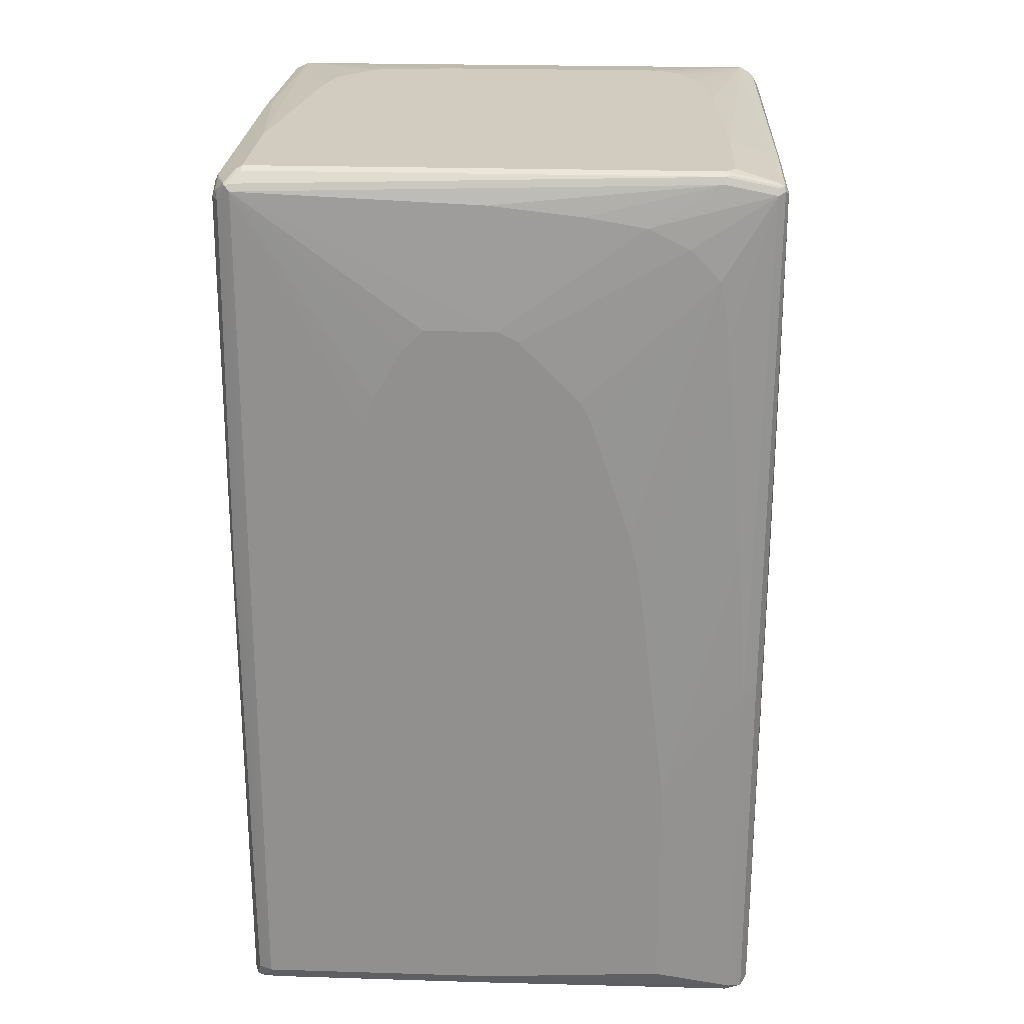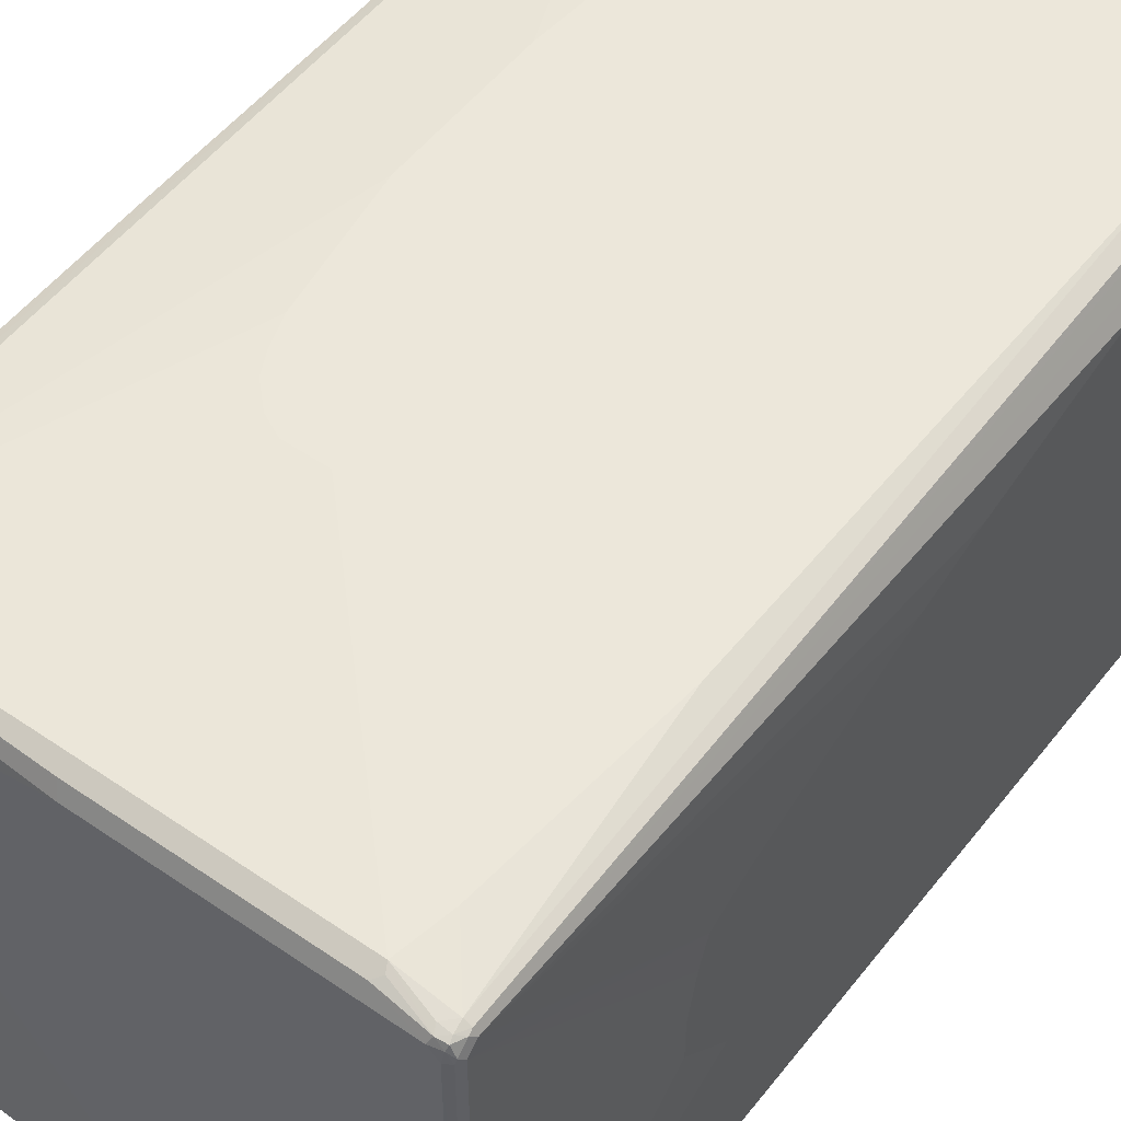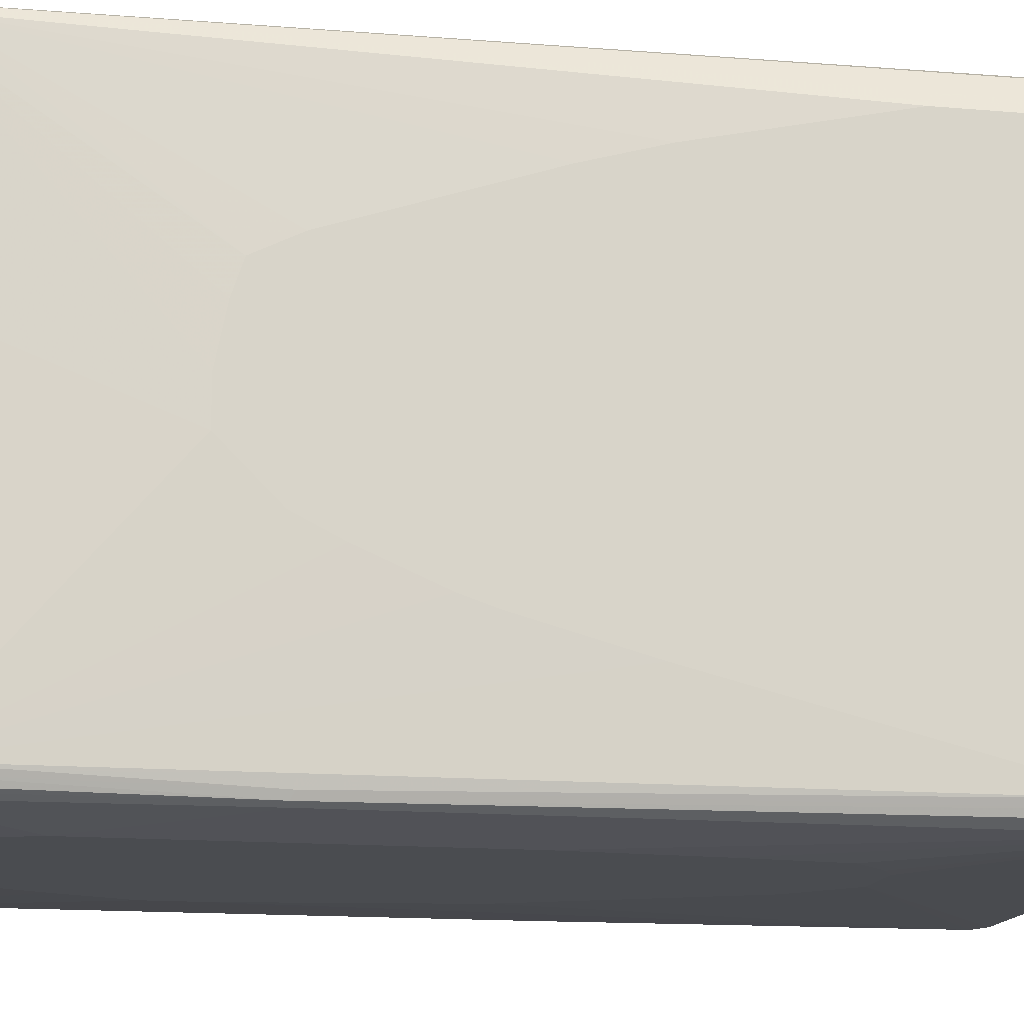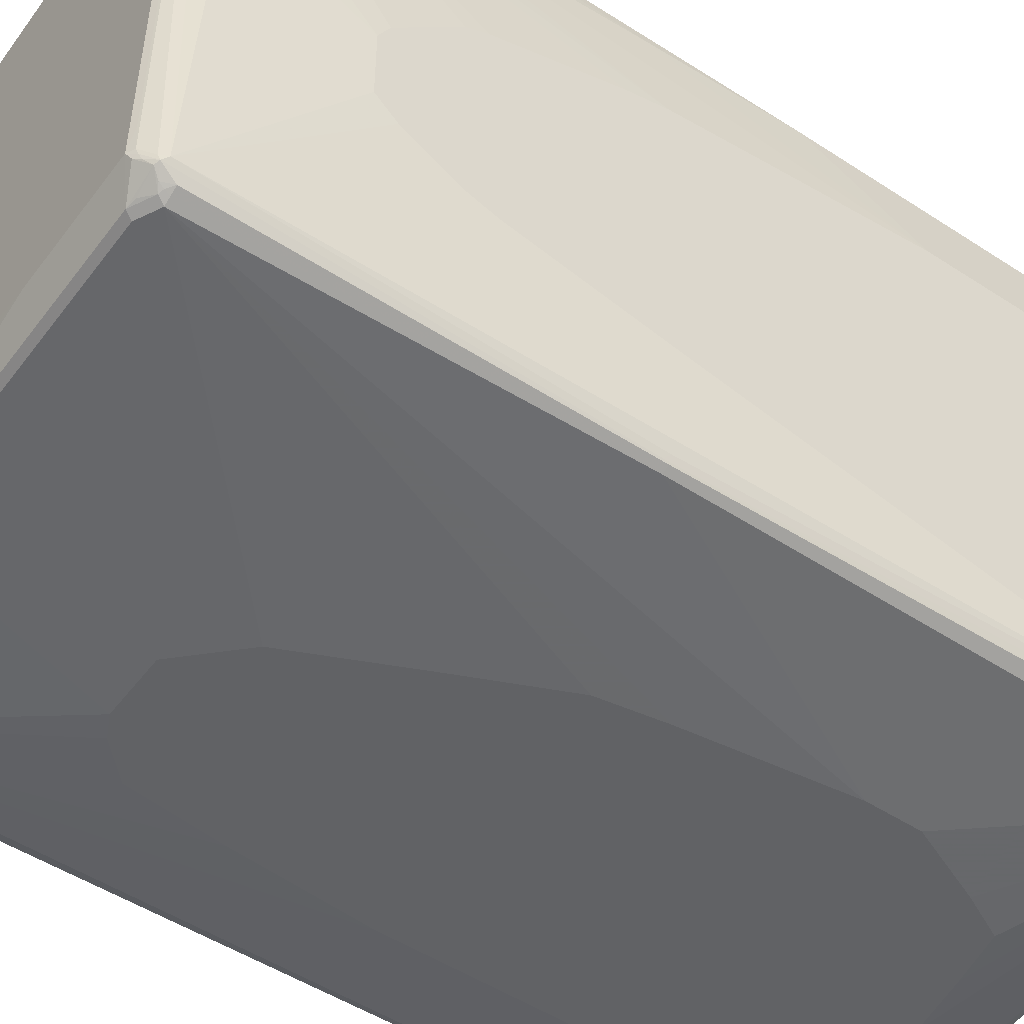
<metadata>
{"format":"obj","ext":"obj","renderer":"f3d","projection":"perspective","resolution":1024,"background":"white","views":[{"elev":23.9,"azim":-87.1,"up":"+Y"},{"elev":52.2,"azim":36.4,"up":"+Z"},{"elev":-14.7,"azim":79.3,"up":"+Z"},{"elev":-50.6,"azim":-125.6,"up":"+Z"}]}
</metadata>
<code>
v 0.4698 0.7213 -0.4194
v 0.4698 0.7213 -0.1342
v 0.4698 0.6207 -0.4194
v 0.4642 0.7157 -0.4306
v 0.4585 0.7269 -0.4417
v 0.4585 0.7437 -0.425
v 0.4698 0.671 0.1677
v 0.4642 0.7325 -0.1286
v 0.4529 0.7381 0.4194
v 0.4642 0.6151 -0.4306
v 0.4698 0.08385 -0.2852
v 0.4529 -0.7381 -0.4194
v 0.4529 -0.3186 -0.4362
v 0.4585 0.6263 -0.4417
v 0.4362 0.7213 -0.4529
v 0.4417 0.7437 -0.4417
v 0.4529 0.7381 -0.4362
v 0.4362 0.7548 -0.4194
v 0.4585 0.7437 -0.1398
v 0.4698 0.6542 0.2684
v 0.4473 0.7492 0.425
v 0.4446 0.7465 0.432
v 0.4473 0.7381 0.4306
v 0.4698 0.5871 0.3858
v 0.4698 0.6374 0.3523
v 0.4473 -0.3242 -0.4473
v 0.4698 -0.1006 -0.2349
v 0.4698 -0.1509 -0.2181
v 0.4698 -0.2683 -0.1677
v 0.4698 -0.3354 -0.1342
v 0.4698 -0.3859 -0.08387
v 0.4698 -0.4194 -0.05031
v 0.4529 -0.7548 0.08387
v 0.4417 -0.7604 -0.4194
v 0.4446 -0.7508 -0.4277
v 0.4473 -0.7437 -0.4306
v 0.4362 -0.3186 -0.4529
v 0.2852 0.2012 -0.4698
v 0.2684 0.3522 -0.4698
v 0.2349 0.3859 -0.4698
v 0.2181 0.4026 -0.4698
v 0.1845 0.4194 -0.4698
v 0.1006 0.7381 -0.4529
v 0.3019 -0.01677 -0.4698
v 0.095 0.7492 -0.4473
v 0.1006 0.7548 -0.4362
v 0.4362 0.7548 0.4194
v -0.2181 0.7718 -0.4026
v 0.1677 0.7718 -0.3523
v 0.2349 0.7718 -0.3355
v 0.2852 0.7718 -0.2852
v 0.3019 0.7718 -0.2684
v 0.3188 0.7718 -0.1342
v 0.4362 0.7492 0.4306
v 0.4194 0.7437 0.4417
v 0.4362 0.7381 0.4425
v 0.4417 0.7213 0.4417
v 0.4585 0.5871 0.4082
v 0.4473 -0.7381 0.4306
v 0.4698 0.4026 0.3858
v 0.4417 -0.7325 -0.4417
v 0.4306 -0.7604 -0.4473
v 0.4698 -0.4194 0.01674
v 0.4529 -0.7548 0.4026
v 0.4487 -0.7633 0.411
v 0.4473 -0.766 0.08387
v 0.4446 -0.7675 0.07541
v 0.4277 -0.7675 -0.4446
v 0.4403 -0.7529 -0.4362
v 0.4194 -0.7548 -0.4529
v 0.3019 -0.5704 -0.4698
v 0.08387 0.4194 -0.4698
v -0.3858 0.7381 -0.4529
v -0.3914 0.7492 -0.4473
v -0.2349 0.7548 0.4362
v 0.3188 0.7718 0.2516
v 0.3019 0.7718 0.2852
v 0.2852 0.7718 0.3019
v 0.2516 0.7718 0.3188
v 0.2013 0.7718 0.3355
v 0.08387 0.7718 0.3523
v -0.2349 0.7718 0.3691
v -0.4194 0.7718 -0.4026
v -0.2349 0.7492 0.4473
v -0.2264 0.7465 0.4487
v 0.4277 0.7298 0.4487
v 0.4306 0.7213 0.4473
v 0.4417 0.5704 0.4417
v 0.4585 0.4026 0.4082
v 0.4362 -0.7381 0.4362
v 0.4382 -0.7548 0.432
v 0.4487 -0.7465 0.4277
v 0.4529 -0.7381 0.4194
v 0.4655 0.3942 0.3943
v 0.4698 0.2516 0.3523
v 0.4698 -0.4026 0.1006
v 0.4698 -0.3859 0.1509
v 0.4403 -0.7633 0.4277
v 0.4382 -0.7675 0.4194
v 0.4473 -0.766 0.4026
v 0.4362 -0.7718 0.4026
v 0.4362 -0.7718 0.08387
v 0.4194 -0.7718 -0.4362
v 0.2013 -0.7718 -0.4362
v 0.2013 -0.766 -0.4473
v 0.4194 -0.766 -0.4473
v 0.1929 -0.7633 -0.4487
v 0.2013 -0.7548 -0.4529
v 0.2684 -0.6542 -0.4698
v 0.2852 -0.6207 -0.4698
v 0.06704 0.4026 -0.4698
v -0.4194 0.7213 -0.4529
v -0.4068 0.7465 -0.4446
v -0.4417 0.7492 -0.4306
v -0.4138 0.7604 -0.425
v -0.425 0.7325 -0.4473
v -0.4194 0.7548 0.4362
v -0.4277 0.7508 0.4446
v -0.4026 0.7718 0.3691
v -0.425 0.766 -0.4138
v -0.432 0.7633 -0.411
v -0.4306 0.766 -0.4026
v -0.4277 0.7675 -0.3607
v -0.4194 0.7718 0.3523
v -0.4194 0.7492 0.4473
v -0.4194 0.7381 0.4529
v -0.2349 0.7381 0.4529
v 0.4194 0.7213 0.4529
v 0.4306 0.5704 0.4473
v 0.4026 -0.3186 0.4529
v 0.3691 -0.6542 0.4529
v 0.3523 -0.7381 0.4529
v 0.4194 -0.7548 0.4362
v 0.4194 0.5704 0.4529
v 0.425 -0.766 0.4306
v 0.4698 -0.3522 0.1677
v 0.4698 -0.3186 0.1845
v 0.4698 -0.2683 0.2013
v 0.4698 -0.01677 0.2852
v 0.4698 0.1006 0.3188
v 0.4194 -0.7718 0.4194
v 0.03348 -0.7718 -0.4194
v -0.4362 -0.7548 -0.4362
v -0.4362 -0.7492 -0.4473
v -0.4446 -0.7465 -0.4487
v -0.4362 -0.7381 -0.4529
v 0.06704 -0.6542 -0.4698
v 0.05031 0.3859 -0.4698
v -0.4306 0.7213 -0.4473
v -0.432 0.7298 -0.4446
v 0 0.3354 -0.4698
v -0.08387 0.1509 -0.4698
v -0.1509 0 -0.4698
v -0.1677 -0.1006 -0.4698
v -0.2013 -0.3522 -0.4698
v -0.4362 0.1174 -0.4529
v -0.4341 0.7381 -0.4403
v -0.4487 0.7465 -0.4277
v -0.4341 0.7591 -0.4194
v -0.4306 0.7492 0.4362
v -0.4362 0.7381 0.4362
v -0.4306 0.7437 0.4473
v -0.4277 0.7675 0.3607
v -0.4473 0.7492 -0.4194
v -0.4306 0.766 0.3523
v -0.2349 0.2683 0.4698
v -0.2181 0.4697 0.4698
v -0.2013 0.4865 0.4698
v -0.1342 0.5536 0.4698
v -0.4194 -0.7381 0.4529
v -0.1174 0.5536 0.4698
v -0.01674 0.5368 0.4698
v 0.06704 0.4697 0.4698
v 0.08387 0.3019 0.4698
v 0.08387 -0.1174 0.4698
v 0.06704 -0.1845 0.4698
v 0.05031 -0.218 0.4698
v -0.03348 -0.3354 0.4698
v 0.3578 -0.7492 0.4473
v 0.3467 -0.7604 0.4417
v -0.01674 -0.7718 0.4194
v -0.2852 -0.7718 0.1006
v -0.4585 -0.7437 -0.4138
v -0.4473 -0.7492 -0.4417
v -0.3858 -0.7718 0.3523
v -0.4026 -0.7675 0.3669
v -0.4362 -0.7548 0.4194
v -0.4572 -0.7381 -0.4341
v -0.4585 -0.7213 -0.4417
v -0.2013 -0.4362 -0.4698
v -0.1509 -0.5536 -0.4698
v -0.1174 -0.6207 -0.4698
v -0.03348 -0.6374 -0.4698
v -0.4417 0.7213 -0.4417
v -0.4473 0.1174 -0.4473
v -0.4585 -0.7045 -0.4417
v -0.4529 0.7381 -0.4194
v -0.4487 0.1257 -0.4446
v -0.4529 0.1174 -0.4362
v -0.4362 0.7548 0.3523
v -0.4529 0.6878 0.2349
v -0.4529 0.6542 0.3019
v -0.4529 0.6374 0.3188
v -0.4529 0.6039 0.3523
v -0.4529 0.5033 0.3691
v -0.4529 0.3186 0.3858
v -0.4529 0.1174 0.4026
v -0.4529 -0.1342 0.4194
v -0.4473 -0.1286 0.4306
v -0.4417 -0.1398 0.4417
v -0.4306 -0.7325 0.4473
v -0.2349 0.01677 0.4698
v -0.4417 -0.7437 0.4417
v -0.4277 -0.7465 0.4446
v -0.4138 -0.7492 0.4473
v -0.1006 -0.3354 0.4698
v -0.1342 -0.3186 0.4698
v -0.1677 -0.2851 0.4698
v -0.1845 -0.2516 0.4698
v -0.2013 -0.2012 0.4698
v -0.02235 -0.7604 0.4417
v -0.4194 -0.7548 0.4362
v -0.4642 -0.7325 -0.425
v -0.4585 -0.7437 -0.01113
v -0.4333 -0.7521 0.4333
v -0.4446 -0.7465 0.4277
v -0.4473 -0.7492 0.4138
v -0.4613 -0.7298 -0.432
v -0.4642 -0.7213 -0.4306
v -0.4642 -0.7045 -0.4306
v -0.4655 -0.6962 -0.4277
v -0.4698 0.52 -0.1174
v -0.4698 0.52 0
v -0.4529 0.7213 -0.01674
v -0.4698 -0.7045 -0.4194
v -0.4698 0.1006 -0.2684
v -0.4698 0.2683 -0.2349
v -0.4698 0.3522 -0.2181
v -0.4698 0.4026 -0.2013
v -0.4698 0.4865 -0.1509
v -0.4529 0.7045 0.1342
v -0.4698 0.5033 0.03348
v -0.4698 0.4865 0.05031
v -0.4698 0.4194 0.1174
v -0.4698 0.4026 0.1342
v -0.4698 0.369 0.1509
v -0.4698 0.3186 0.1677
v -0.4698 0.218 0.2013
v -0.4698 0.1677 0.2181
v -0.4698 0.1006 0.2349
v -0.4698 -0.03354 0.2516
v -0.4698 -0.3186 0.2852
v -0.4529 -0.7381 0.4194
v -0.4473 -0.7325 0.4306
v -0.4698 -0.7213 -0.4194
v -0.4698 -0.7213 -0.01674
v -0.4698 -0.7045 0.2852
f 1 2 7
f 143 186 187
f 143 185 186
f 143 182 185
f 143 145 144
f 143 184 145
f 143 183 184
f 142 182 143
f 141 221 181
f 141 180 221
f 135 180 141
f 135 179 180
f 132 135 133
f 132 179 135
f 132 180 179
f 132 221 180
f 132 215 221
f 132 170 215
f 132 216 170
f 132 178 216
f 132 177 178
f 132 176 177
f 132 175 176
f 131 175 132
f 130 134 175
f 130 175 131
f 128 175 134
f 128 174 175
f 143 187 224
f 143 224 183
f 145 184 188
f 145 188 189
f 161 206 207
f 161 205 206
f 161 204 205
f 161 203 204
f 161 202 203
f 161 201 202
f 161 200 201
f 160 200 161
f 160 165 200
f 158 199 197
f 158 198 199
f 158 194 198
f 158 197 164
f 128 173 174
f 157 194 158
f 150 194 157
f 149 195 194
f 149 156 195
f 149 194 150
f 146 155 190
f 146 156 155
f 146 196 156
f 146 189 196
f 146 193 147
f 146 192 193
f 146 191 192
f 146 190 191
f 145 189 146
f 156 196 195
f 128 172 173
f 128 171 172
f 127 171 128
f 112 156 149
f 112 155 156
f 112 154 155
f 112 153 154
f 112 152 153
f 112 151 152
f 112 148 151
f 112 150 116
f 112 149 150
f 111 148 112
f 108 146 147
f 107 146 108
f 107 145 146
f 113 116 114
f 107 144 145
f 105 107 106
f 104 144 105
f 104 143 144
f 104 142 143
f 101 103 102
f 101 104 103
f 101 142 104
f 101 182 142
f 101 185 182
f 101 181 185
f 101 141 181
f 99 135 141
f 99 101 100
f 105 144 107
f 161 207 208
f 114 116 157
f 114 158 159
f 126 212 166
f 126 170 212
f 126 211 170
f 126 162 211
f 126 171 127
f 126 169 171
f 126 168 169
f 126 167 168
f 126 166 167
f 122 163 123
f 122 165 163
f 122 164 165
f 121 164 122
f 114 157 158
f 121 158 164
f 120 159 121
f 118 165 160
f 118 163 165
f 118 124 163
f 118 126 125
f 118 162 126
f 118 161 162
f 118 160 161
f 117 124 118
f 117 119 124
f 116 150 157
f 114 120 115
f 114 159 120
f 121 159 158
f 161 208 209
f 161 209 162
f 162 209 210
f 213 253 226
f 213 254 253
f 209 213 210
f 209 254 213
f 208 254 209
f 208 253 254
f 208 257 253
f 208 252 257
f 207 252 208
f 206 252 207
f 205 252 206
f 205 251 252
f 205 250 251
f 213 226 225
f 204 250 205
f 204 248 249
f 204 247 248
f 204 246 247
f 204 245 246
f 204 244 245
f 203 244 204
f 203 243 244
f 202 243 203
f 202 242 243
f 202 233 242
f 201 233 202
f 201 241 233
f 200 241 201
f 204 249 250
f 200 234 241
f 213 225 214
f 214 222 215
f 232 242 233
f 232 243 242
f 232 244 243
f 232 245 244
f 232 246 245
f 232 247 246
f 232 248 247
f 232 249 248
f 232 250 249
f 232 251 250
f 232 252 251
f 232 257 252
f 232 256 257
f 214 225 222
f 232 255 256
f 232 236 235
f 232 237 236
f 232 238 237
f 232 239 238
f 232 240 239
f 230 235 231
f 229 235 230
f 229 255 235
f 226 253 227
f 224 253 256
f 224 227 253
f 223 255 229
f 215 222 221
f 232 235 255
f 99 141 101
f 198 235 199
f 197 240 232
f 170 220 212
f 170 219 220
f 170 218 219
f 170 217 218
f 170 216 217
f 170 214 215
f 170 213 214
f 170 211 213
f 166 168 167
f 166 169 168
f 166 171 169
f 166 172 171
f 166 173 172
f 181 221 222
f 166 174 173
f 166 176 175
f 166 177 176
f 166 178 177
f 166 216 178
f 166 217 216
f 166 218 217
f 166 219 218
f 166 220 219
f 166 212 220
f 164 200 165
f 164 197 200
f 162 213 211
f 162 210 213
f 166 175 174
f 198 231 235
f 181 222 185
f 183 224 256
f 197 239 240
f 197 238 239
f 197 237 238
f 197 236 237
f 197 235 236
f 197 199 235
f 197 234 200
f 197 233 234
f 197 232 233
f 196 231 198
f 196 230 231
f 195 196 198
f 194 195 198
f 183 223 184
f 189 230 196
f 189 223 229
f 189 228 223
f 188 228 189
f 188 223 228
f 187 227 224
f 187 226 227
f 187 225 226
f 187 222 225
f 186 222 187
f 185 222 186
f 184 223 188
f 183 255 223
f 183 256 255
f 189 229 230
f 98 135 99
f 93 140 95
f 93 139 140
f 22 47 54
f 21 47 22
f 19 47 21
f 18 76 47
f 18 53 76
f 18 52 53
f 18 51 52
f 18 50 51
f 18 49 50
f 18 48 49
f 18 46 48
f 16 46 18
f 16 45 46
f 22 54 55
f 16 43 45
f 15 71 44
f 15 37 71
f 15 43 16
f 15 42 43
f 15 41 42
f 15 40 41
f 15 39 40
f 15 38 39
f 14 26 37
f 13 36 26
f 12 36 13
f 12 35 36
f 12 34 35
f 15 44 38
f 12 66 34
f 22 55 56
f 22 57 23
f 38 147 193
f 38 109 147
f 38 110 109
f 38 71 110
f 38 44 71
f 37 70 71
f 37 62 70
f 36 62 61
f 36 69 62
f 35 69 36
f 34 69 35
f 34 68 69
f 34 67 68
f 22 56 57
f 34 66 67
f 33 64 65
f 32 64 33
f 32 63 64
f 26 62 37
f 26 61 62
f 26 36 61
f 24 94 60
f 24 89 94
f 24 58 89
f 23 89 58
f 23 59 89
f 23 88 59
f 23 57 88
f 33 65 66
f 38 193 192
f 12 33 66
f 12 31 32
f 1 8 2
f 1 19 8
f 1 6 19
f 1 5 6
f 1 4 5
f 1 10 4
f 1 3 10
f 1 11 3
f 1 27 11
f 1 28 27
f 1 29 28
f 1 30 29
f 1 31 30
f 2 8 21
f 1 32 31
f 1 96 63
f 1 97 96
f 1 136 97
f 1 137 136
f 1 138 137
f 1 139 138
f 1 140 139
f 1 95 140
f 1 60 95
f 1 24 60
f 1 25 24
f 1 20 25
f 1 7 20
f 1 63 32
f 12 32 33
f 2 21 9
f 3 11 12
f 12 30 31
f 12 29 30
f 12 28 29
f 12 27 28
f 11 27 12
f 10 26 14
f 10 13 26
f 9 25 20
f 9 24 25
f 9 58 24
f 9 23 58
f 9 22 23
f 9 21 22
f 2 9 7
f 8 19 21
f 6 47 19
f 6 18 47
f 6 16 18
f 6 17 16
f 5 17 6
f 5 16 17
f 5 15 16
f 5 37 15
f 5 14 37
f 4 14 5
f 4 10 14
f 3 13 10
f 3 12 13
f 7 9 20
f 233 241 234
f 38 192 191
f 38 190 155
f 74 116 113
f 74 115 83
f 74 114 115
f 74 113 114
f 73 116 74
f 73 112 116
f 72 112 73
f 72 111 112
f 70 110 71
f 70 109 110
f 70 147 109
f 70 108 147
f 70 107 108
f 75 117 118
f 70 106 107
f 68 105 106
f 68 104 105
f 68 103 104
f 67 100 101
f 67 103 68
f 67 102 103
f 67 101 102
f 66 100 67
f 65 92 98
f 65 100 66
f 65 99 100
f 65 98 99
f 64 92 65
f 68 106 70
f 64 93 92
f 75 118 84
f 75 119 117
f 93 138 139
f 93 137 138
f 93 136 137
f 93 97 136
f 91 98 92
f 91 135 98
f 91 133 135
f 90 134 130
f 90 129 134
f 90 133 91
f 90 132 133
f 90 131 132
f 90 130 131
f 75 82 119
f 87 134 129
f 86 128 87
f 85 128 86
f 85 127 128
f 85 126 127
f 85 125 126
f 84 118 125
f 84 125 85
f 83 163 124
f 83 123 163
f 83 122 123
f 83 121 122
f 83 120 121
f 83 115 120
f 87 128 134
f 38 191 190
f 64 97 93
f 63 96 64
f 48 124 119
f 48 83 124
f 47 82 75
f 47 81 82
f 47 80 81
f 47 79 80
f 47 78 79
f 47 77 78
f 47 76 77
f 47 75 54
f 45 48 46
f 45 83 48
f 45 74 83
f 48 119 82
f 43 74 45
f 42 73 43
f 42 72 73
f 38 40 39
f 38 41 40
f 38 42 41
f 38 72 42
f 38 111 72
f 38 148 111
f 38 151 148
f 38 152 151
f 38 153 152
f 38 154 153
f 38 155 154
f 43 73 74
f 64 96 97
f 48 82 81
f 48 80 79
f 62 68 70
f 62 69 68
f 60 93 95
f 60 94 93
f 59 129 90
f 59 88 129
f 59 94 89
f 59 93 94
f 59 92 93
f 59 91 92
f 59 90 91
f 57 129 88
f 57 87 129
f 48 81 80
f 57 86 87
f 55 86 56
f 55 85 86
f 55 84 85
f 54 84 55
f 54 75 84
f 48 50 49
f 48 51 50
f 48 52 51
f 48 53 52
f 48 76 53
f 48 77 76
f 48 78 77
f 48 79 78
f 56 86 57
f 253 257 256

</code>
